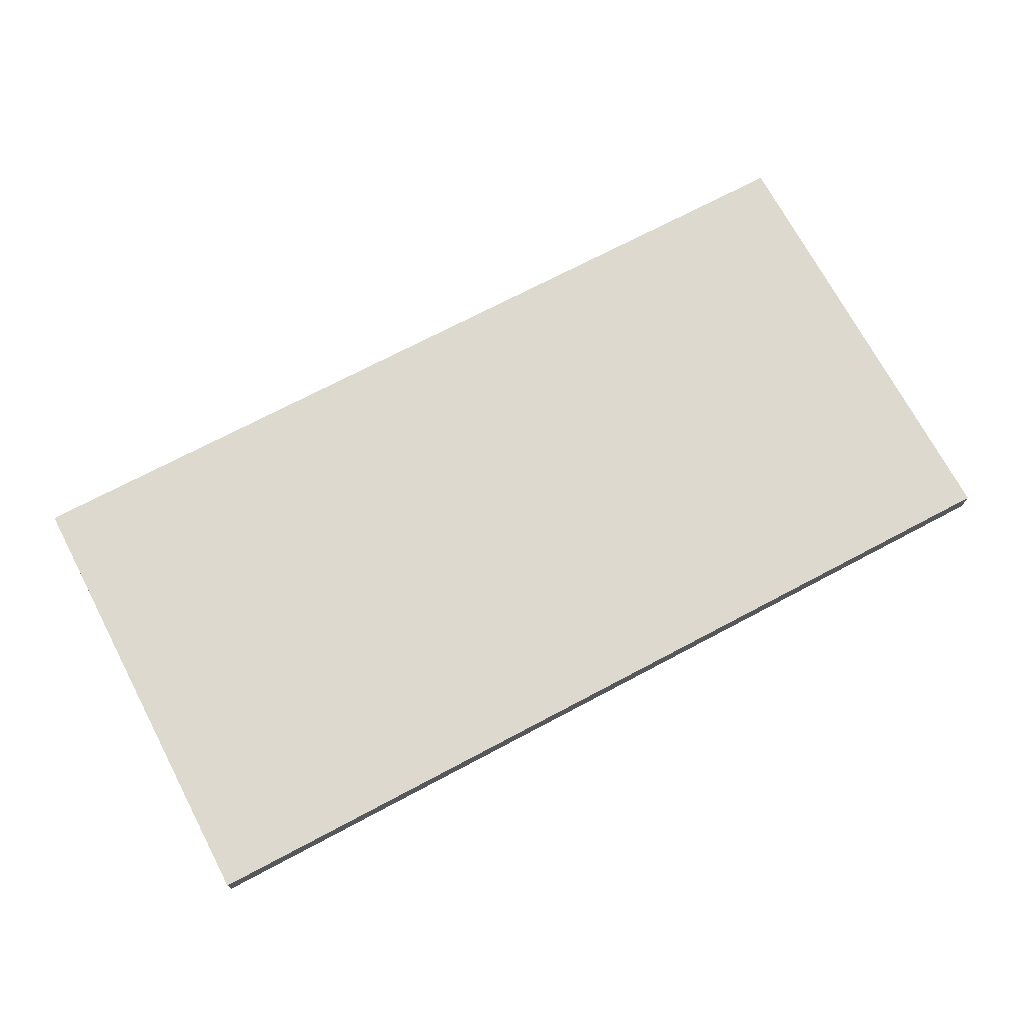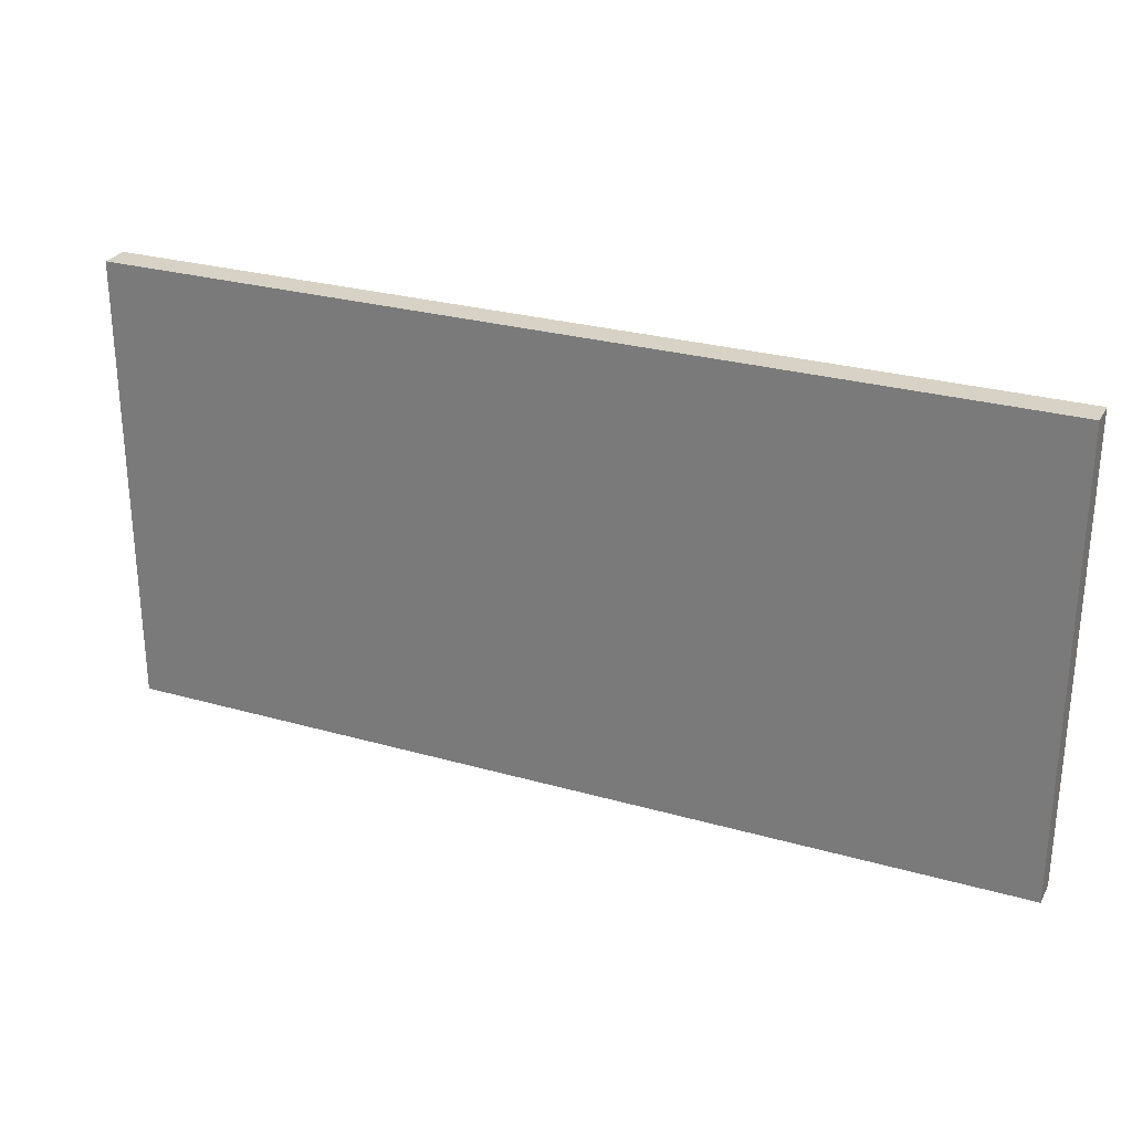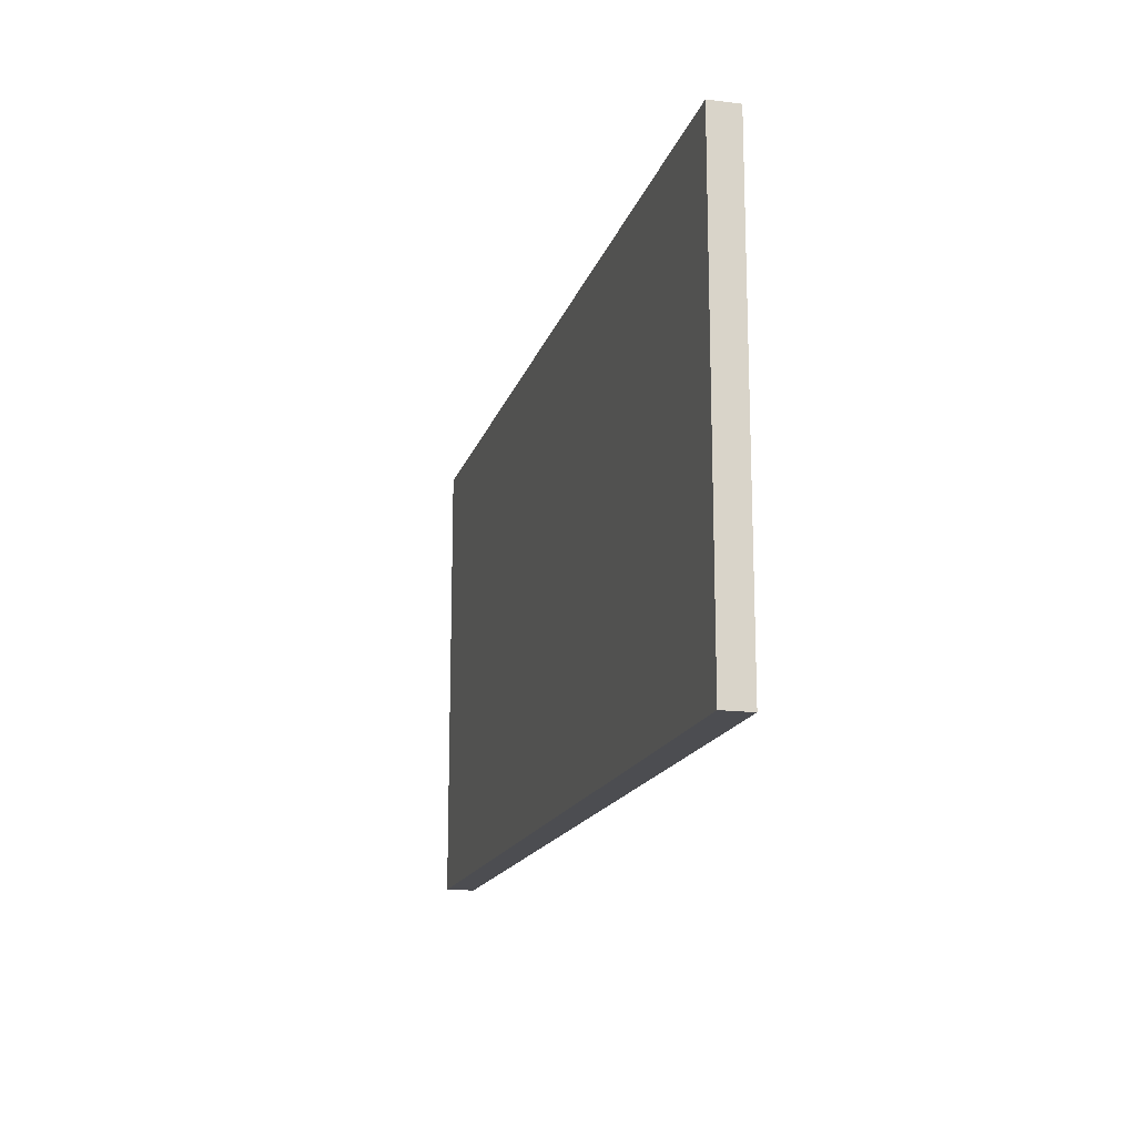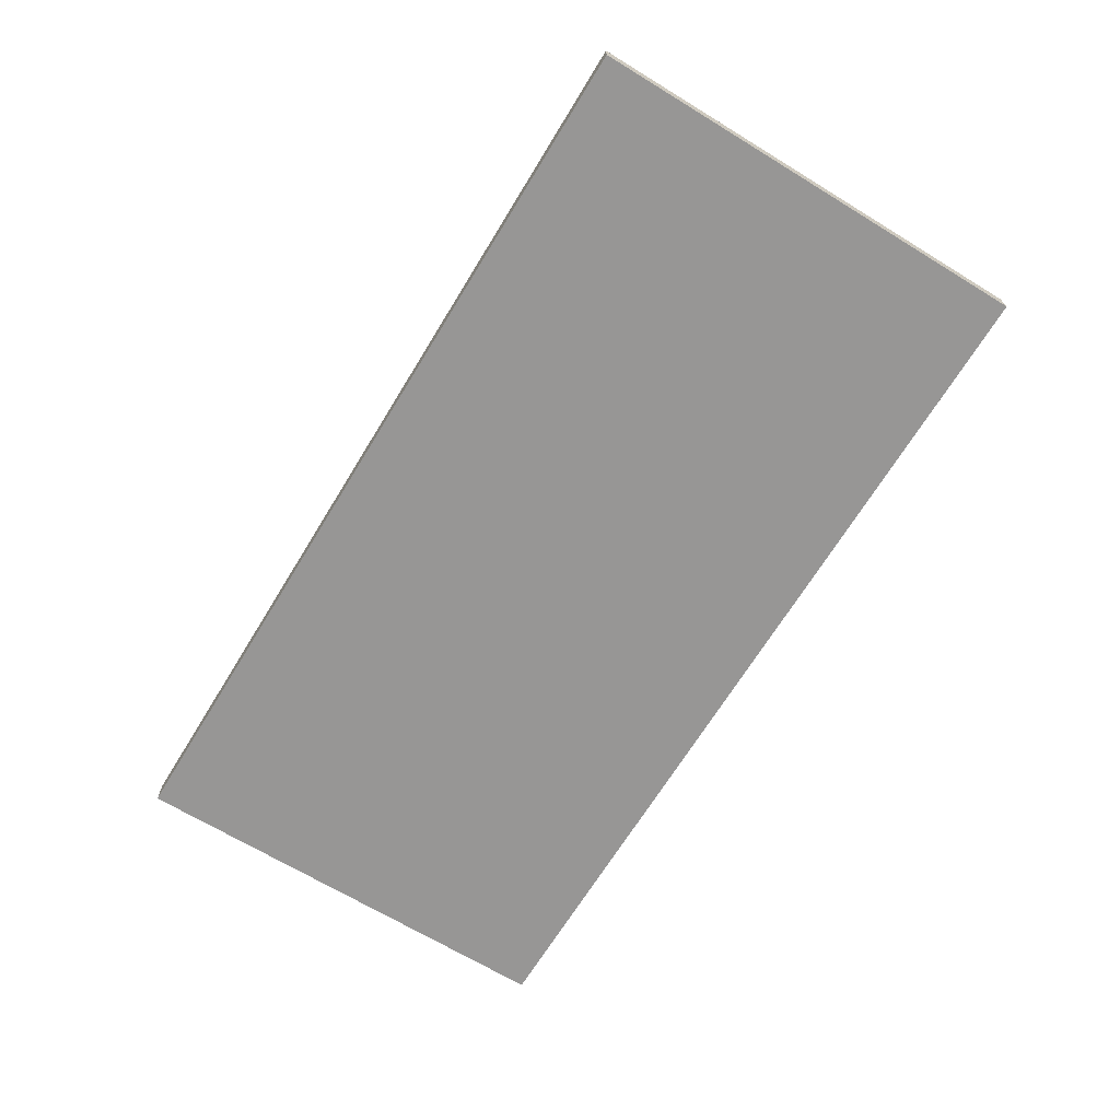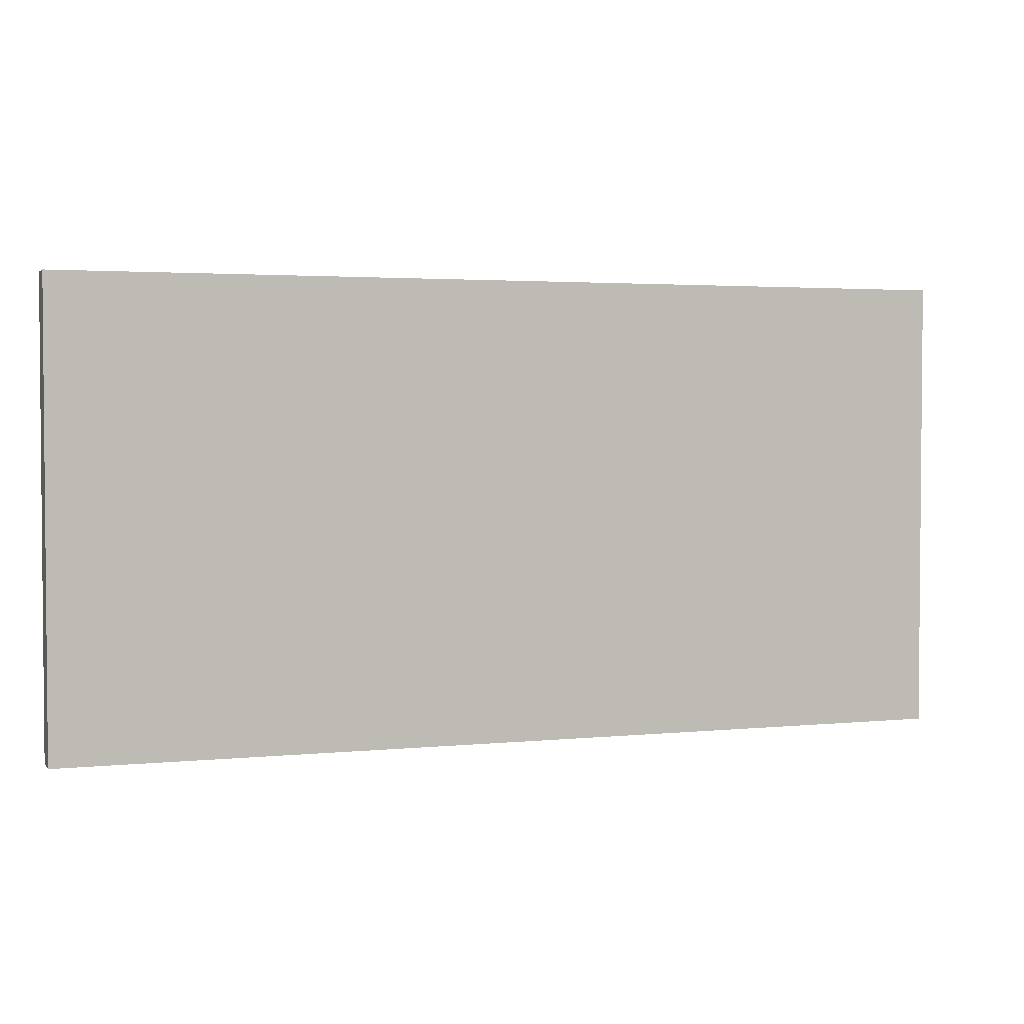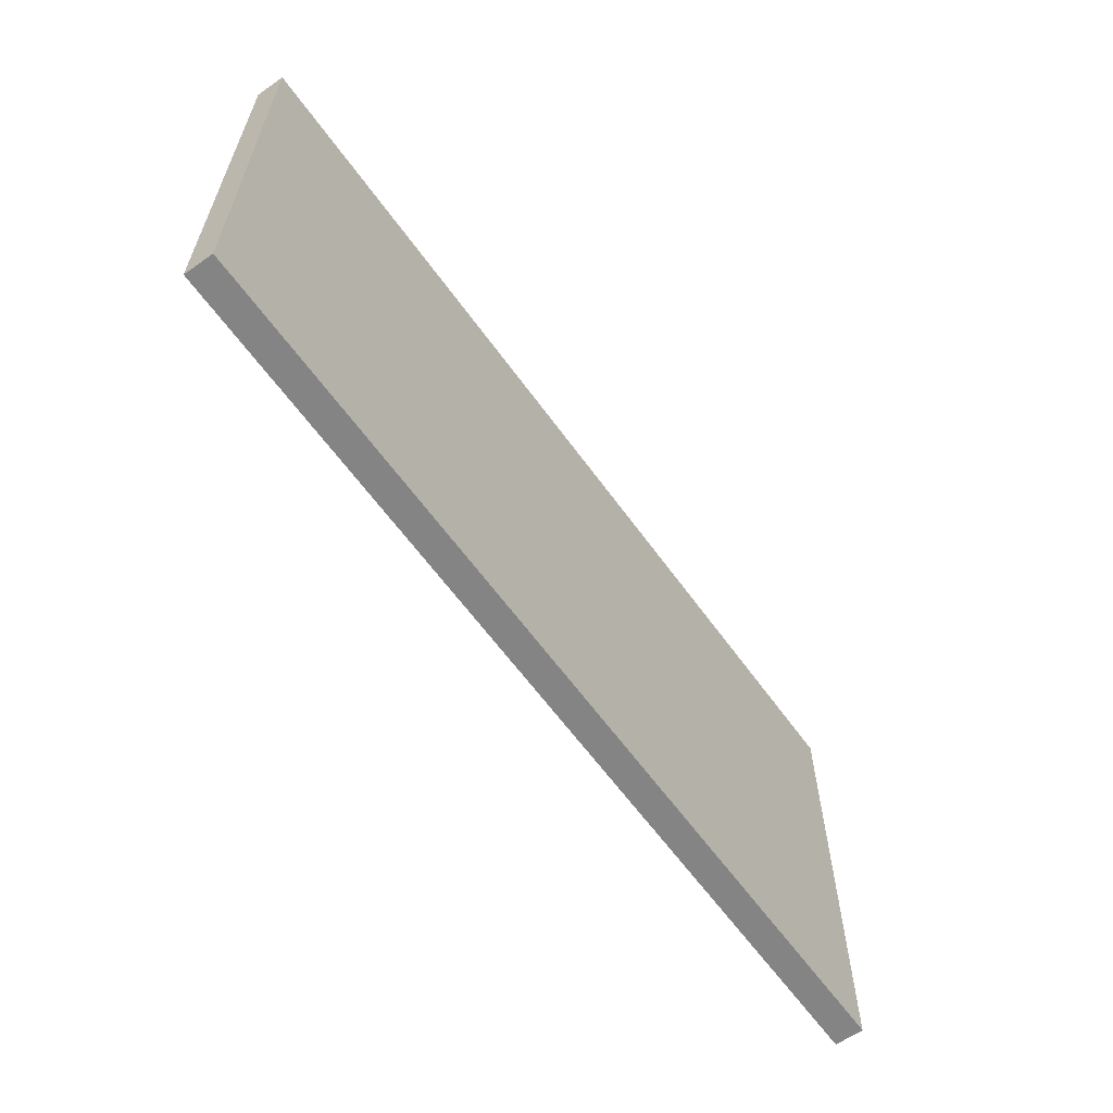
<metadata>
{"format":"obj","ext":"obj","renderer":"f3d","projection":"perspective","resolution":1024,"background":"white","views":[{"elev":71.5,"azim":-27.9,"up":"+Y"},{"elev":27.4,"azim":23.6,"up":"+Z"},{"elev":-16.1,"azim":75.5,"up":"+Z"},{"elev":-67.9,"azim":-121.4,"up":"+Y"},{"elev":2.8,"azim":160.6,"up":"+Z"},{"elev":-61.3,"azim":125.5,"up":"+Z"}]}
</metadata>
<code>
v 352 -1280 -128
v 352 -1288 -256
v 352 -1280 -256
v 352 -1288 -128
v 96 -1288 -128
v 96 -1280 -256
v 96 -1288 -256
v 96 -1280 -128
v 320 -1288 -256
v 320 -1280 -256
v 320 -1280 -128
v 320 -1288 -128
f 1 2 3
f 1 4 2
f 5 6 7
f 5 8 6
f 9 3 2
f 9 10 3
f 6 9 7
f 6 10 9
f 11 4 1
f 11 12 4
f 5 11 8
f 5 12 11
f 10 1 3
f 10 11 1
f 8 10 6
f 8 11 10
f 4 9 2
f 4 12 9
f 9 5 7
f 9 12 5

</code>
